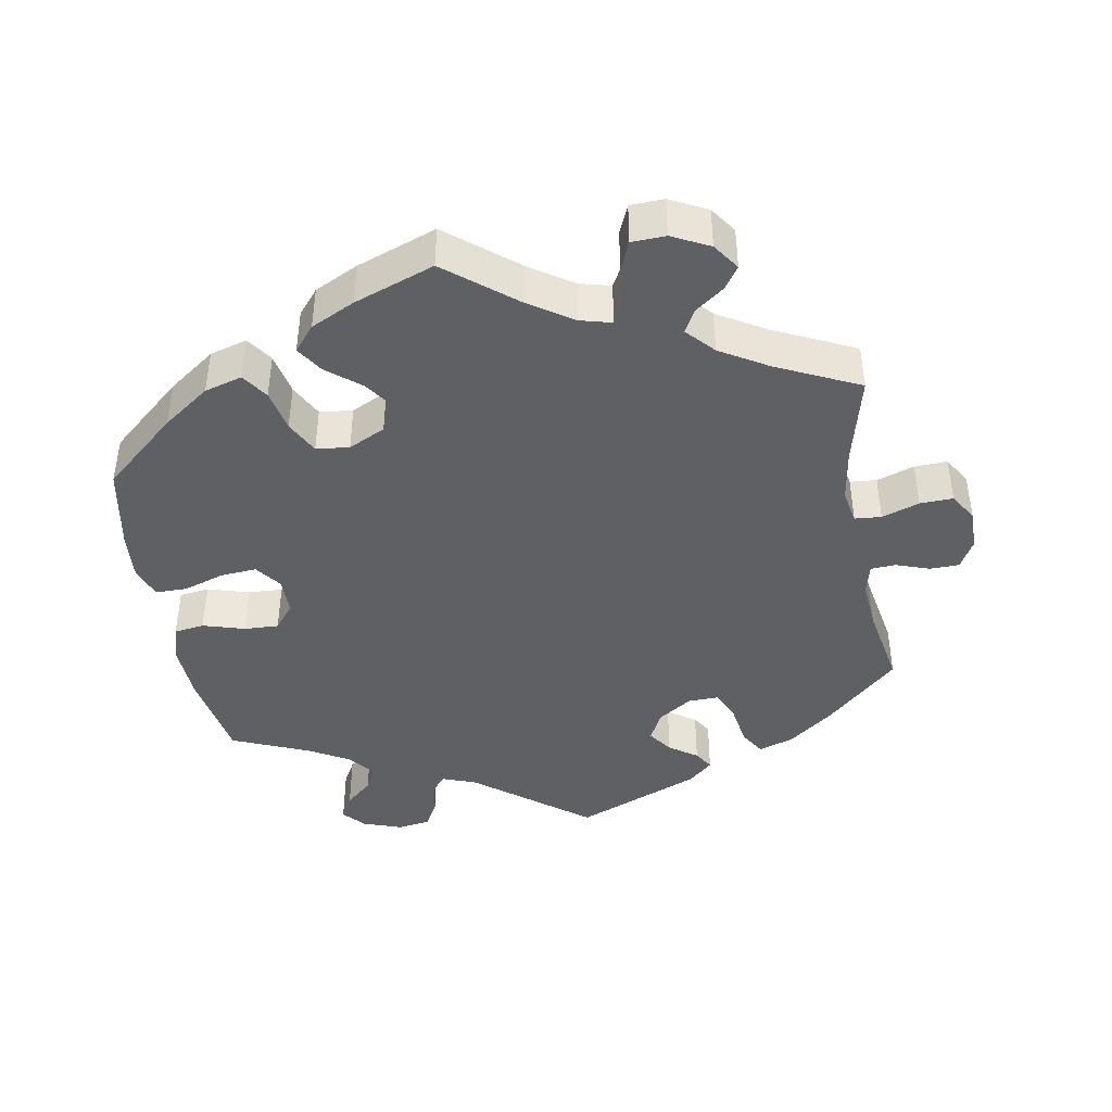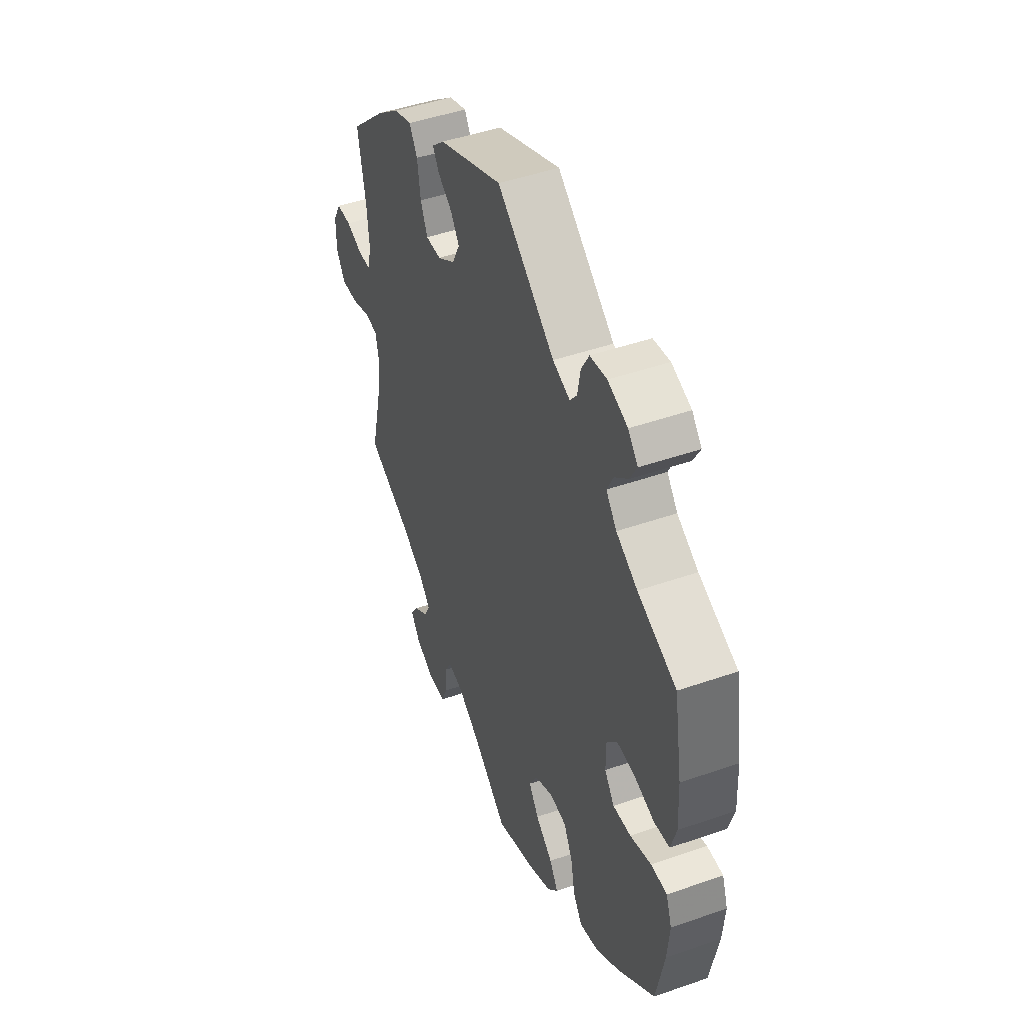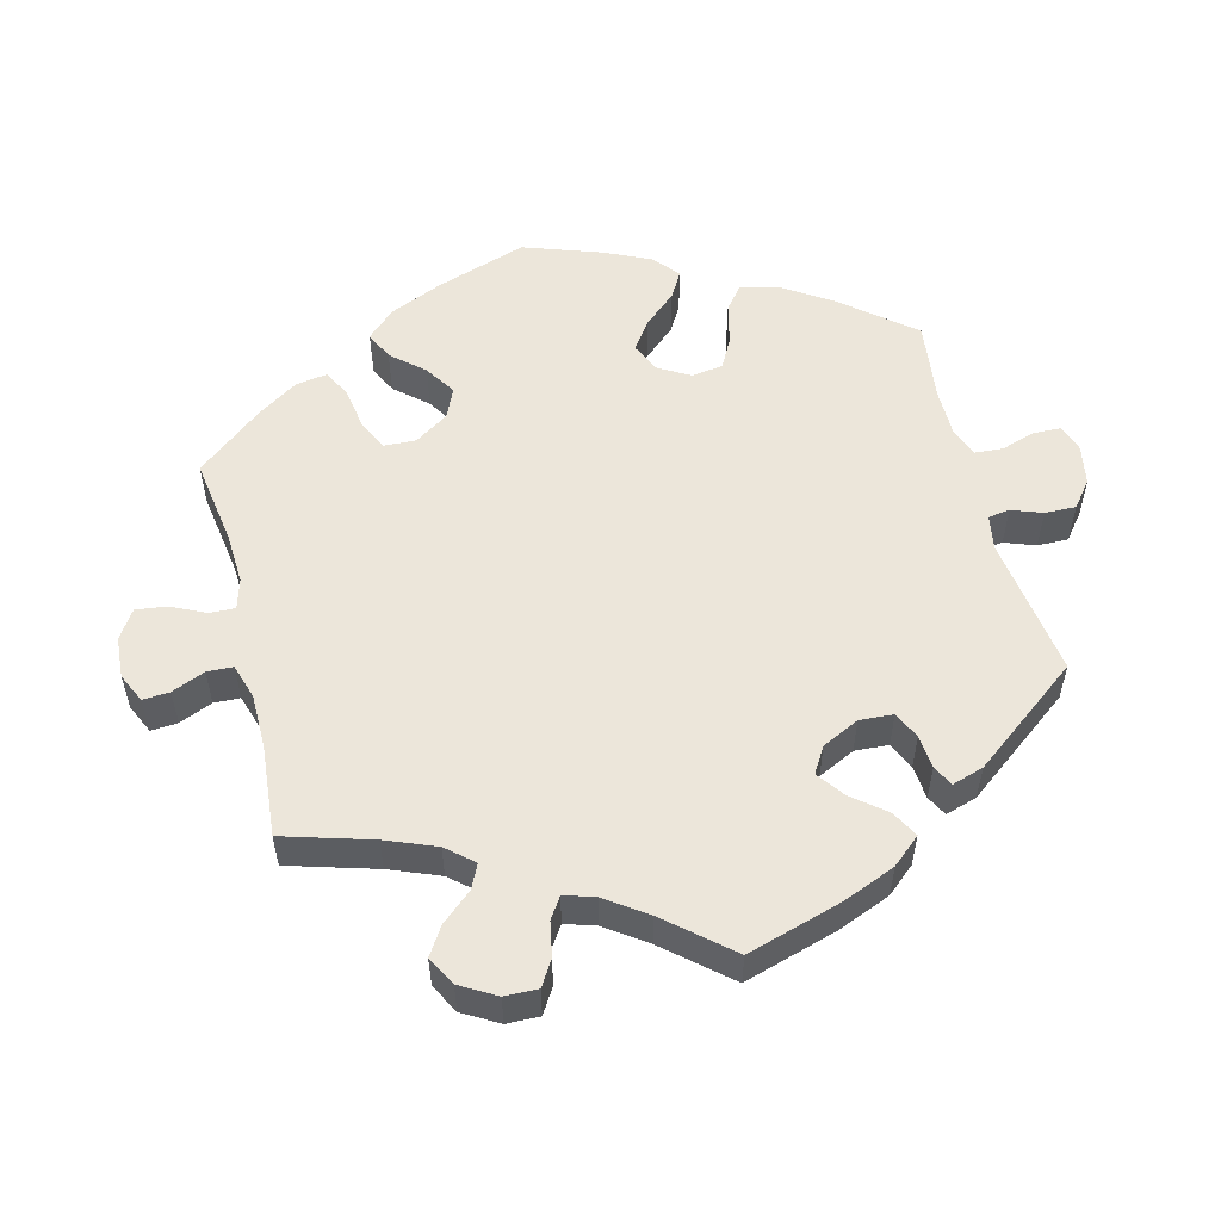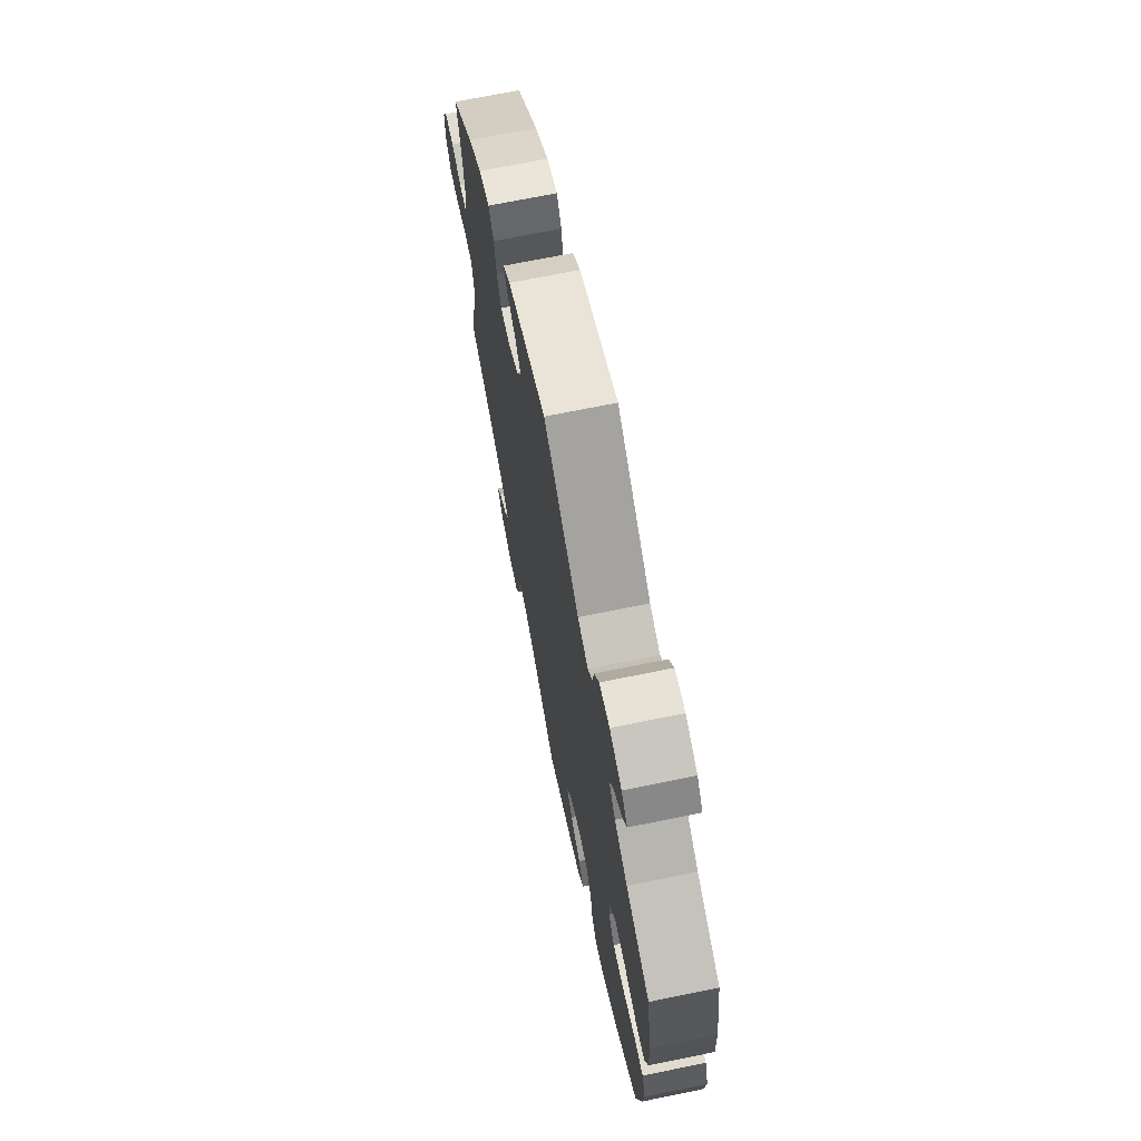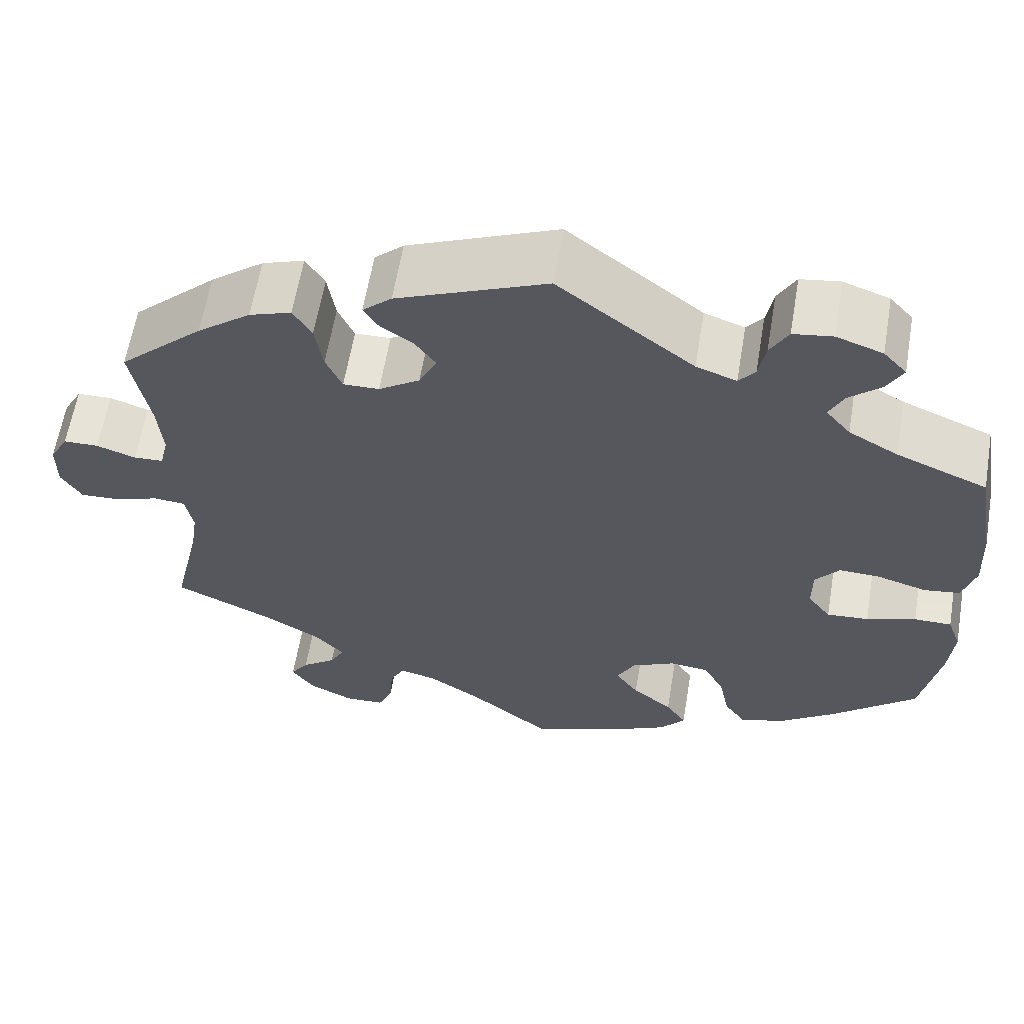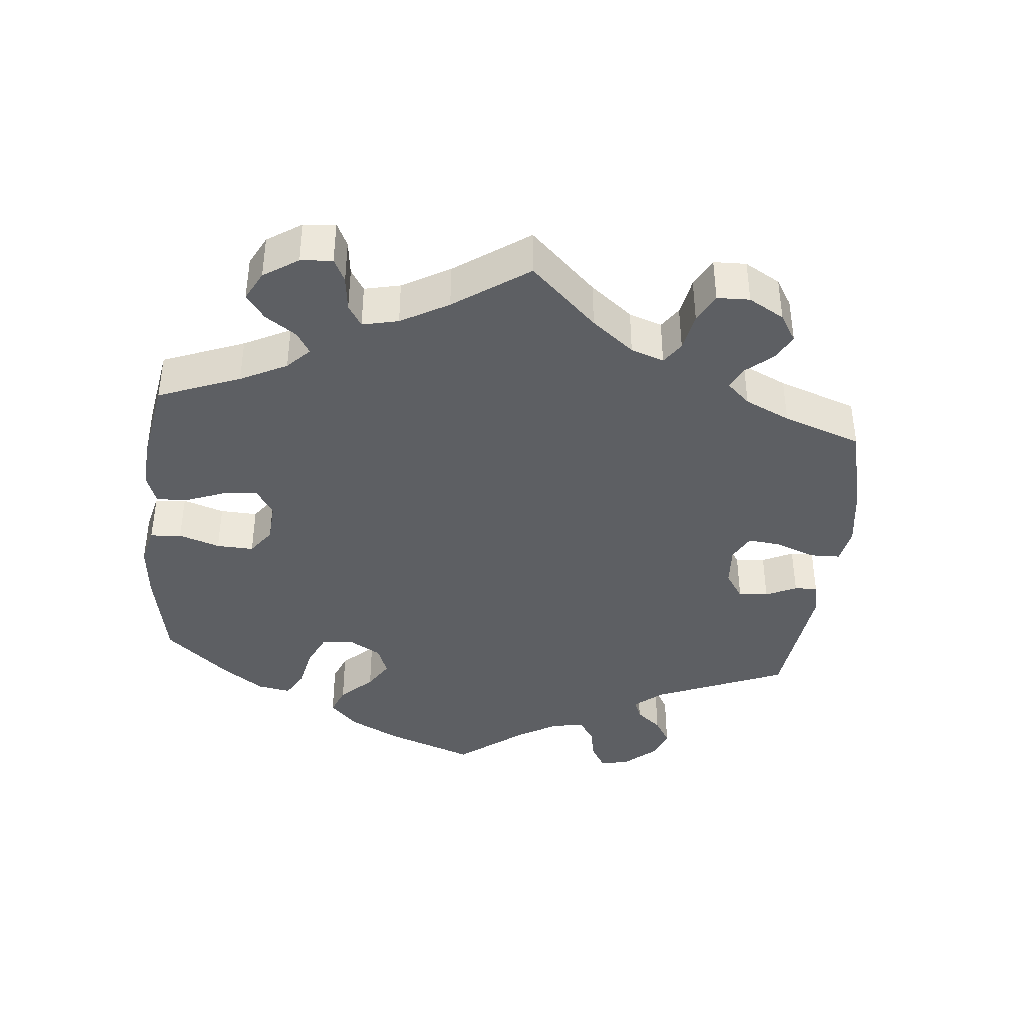
<metadata>
{"format":"obj","ext":"obj","renderer":"f3d","projection":"perspective","resolution":1024,"background":"white","views":[{"elev":-42.4,"azim":-170.2,"up":"+Y"},{"elev":46.8,"azim":68.4,"up":"+Z"},{"elev":54.3,"azim":-74.1,"up":"+Y"},{"elev":70.3,"azim":78.5,"up":"+Z"},{"elev":61.4,"azim":9.6,"up":"+Z"},{"elev":-40.2,"azim":-125.6,"up":"+Y"}]}
</metadata>
<code>
v -0.096 0.07 -0.501
v -0.157 0.07 -0.461
v -0.2 0.07 -0.45
v -0.217 0.07 -0.482
v -0.221 0.07 -0.534
v -0.238 0.07 -0.574
v -0.285 0.07 -0.576
v -0.337 0.07 -0.55
v -0.363 0.07 -0.513
v -0.342 0.07 -0.482
v -0.302 0.07 -0.452
v -0.285 0.07 -0.42
v -0.32 0.07 -0.382
v -0.386 0.07 -0.343
v -0.501 0.07 -0.289
v -0.471 0.07 -0.165
v -0.46 0.07 -0.091
v -0.469 0.07 -0.043
v -0.506 0.07 -0.04
v -0.558 0.07 -0.058
v -0.604 0.07 -0.06
v -0.628 0.07 -0.021
v -0.628 0.07 0.036
v -0.606 0.07 0.076
v -0.565 0.07 0.077
v -0.519 0.07 0.061
v -0.484 0.07 0.063
v -0.474 0.07 0.106
v -0.48 0.07 0.175
v -0.501 0.07 0.289
v -0.402 0.07 0.382
v -0.339 0.07 0.431
v -0.29 0.07 0.448
v -0.268 0.07 0.412
v -0.259 0.07 0.354
v -0.24 0.07 0.311
v -0.198 0.07 0.312
v -0.15 0.07 0.344
v -0.129 0.07 0.386
v -0.153 0.07 0.42
v -0.192 0.07 0.447
v -0.209 0.07 0.474
v -0.175 0.07 0.505
v 0 0.07 0.578
v 0.158 0.07 0.456
v 0.205 0.07 0.439
v 0.224 0.07 0.463
v 0.232 0.07 0.508
v 0.253 0.07 0.546
v 0.299 0.07 0.553
v 0.353 0.07 0.534
v 0.38 0.07 0.504
v 0.361 0.07 0.469
v 0.324 0.07 0.436
v 0.307 0.07 0.401
v 0.336 0.07 0.366
v 0.394 0.07 0.333
v 0.5 0.07 0.289
v 0.522 0.07 0.16
v 0.526 0.07 0.08
v 0.511 0.07 0.028
v 0.469 0.07 0.022
v 0.411 0.07 0.039
v 0.363 0.07 0.041
v 0.335 0.07 0.006
v 0.335 0.07 -0.046
v 0.362 0.07 -0.082
v 0.411 0.07 -0.078
v 0.469 0.07 -0.059
v 0.513 0.07 -0.059
v 0.529 0.07 -0.103
v 0.523 0.07 -0.173
v 0.501 0.07 -0.288
v 0.399 0.07 -0.377
v 0.334 0.07 -0.424
v 0.282 0.07 -0.439
v 0.257 0.07 -0.403
v 0.245 0.07 -0.344
v 0.221 0.07 -0.298
v 0.175 0.07 -0.293
v 0.124 0.07 -0.318
v 0.103 0.07 -0.358
v 0.13 0.07 -0.397
v 0.177 0.07 -0.435
v 0.201 0.07 -0.472
v 0.172 0.07 -0.507
v 0.111 0.07 -0.537
v 0 0.07 -0.578
v -0.096 0 -0.501
v -0.157 0 -0.461
v -0.2 0 -0.45
v -0.217 0 -0.482
v -0.221 0 -0.534
v -0.238 0 -0.574
v -0.285 0 -0.576
v -0.337 0 -0.55
v -0.363 0 -0.513
v -0.342 0 -0.482
v -0.302 0 -0.452
v -0.285 0 -0.42
v -0.32 0 -0.382
v -0.386 0 -0.343
v -0.501 0 -0.289
v -0.471 0 -0.165
v -0.46 0 -0.091
v -0.469 0 -0.043
v -0.506 0 -0.04
v -0.558 0 -0.058
v -0.604 0 -0.06
v -0.628 0 -0.021
v -0.628 0 0.036
v -0.606 0 0.076
v -0.565 0 0.077
v -0.519 0 0.061
v -0.484 0 0.063
v -0.474 0 0.106
v -0.48 0 0.175
v -0.501 0 0.289
v -0.402 0 0.382
v -0.339 0 0.431
v -0.29 0 0.448
v -0.268 0 0.412
v -0.259 0 0.354
v -0.24 0 0.311
v -0.198 0 0.312
v -0.15 0 0.344
v -0.129 0 0.386
v -0.153 0 0.42
v -0.192 0 0.447
v -0.209 0 0.474
v -0.175 0 0.505
v 0 0 0.578
v 0.158 0 0.456
v 0.205 0 0.439
v 0.224 0 0.463
v 0.232 0 0.508
v 0.253 0 0.546
v 0.299 0 0.553
v 0.353 0 0.534
v 0.38 0 0.504
v 0.361 0 0.469
v 0.324 0 0.436
v 0.307 0 0.401
v 0.336 0 0.366
v 0.394 0 0.333
v 0.5 0 0.289
v 0.522 0 0.16
v 0.526 0 0.08
v 0.511 0 0.028
v 0.469 0 0.022
v 0.411 0 0.039
v 0.363 0 0.041
v 0.335 0 0.006
v 0.335 0 -0.046
v 0.362 0 -0.082
v 0.411 0 -0.078
v 0.469 0 -0.059
v 0.513 0 -0.059
v 0.529 0 -0.103
v 0.523 0 -0.173
v 0.501 0 -0.288
v 0.399 0 -0.377
v 0.334 0 -0.424
v 0.282 0 -0.439
v 0.257 0 -0.403
v 0.245 0 -0.344
v 0.221 0 -0.298
v 0.175 0 -0.293
v 0.124 0 -0.318
v 0.103 0 -0.358
v 0.13 0 -0.397
v 0.177 0 -0.435
v 0.201 0 -0.472
v 0.172 0 -0.507
v 0.111 0 -0.537
v 0 0 -0.578
f 87 88 1
f 86 87 1 2
f 83 84 85 86
f 82 83 86 2
f 81 82 2 3
f 80 81 3
f 75 76 77 78
f 75 78 79
f 74 75 79
f 73 74 79
f 72 73 79 80
f 68 69 70 71
f 67 68 71 72
f 60 61 62 63
f 60 63 64
f 57 58 59 60
f 56 57 60 64
f 55 56 64 65
f 51 52 53 54
f 51 54 55
f 50 51 55
f 47 48 49 50
f 46 47 50 55
f 45 46 55 65
f 40 41 42 43
f 39 40 43 44
f 38 39 44 45
f 32 33 34 35
f 32 35 36
f 29 30 31 32
f 28 29 32 36
f 27 28 36 37
f 23 24 25 26
f 23 26 27
f 22 23 27
f 19 20 21 22
f 18 19 22 27
f 17 18 27 37
f 14 15 16
f 13 14 16 17
f 12 13 17 37
f 8 9 10 11
f 8 11 12
f 7 8 12
f 4 5 6 7
f 3 4 7 12
f 80 3 12 37
f 67 72 80
f 66 67 80 37
f 45 65 66
f 37 38 45 66
f 89 176 175
f 90 89 175 174
f 174 173 172 171
f 90 174 171 170
f 91 90 170 169
f 91 169 168
f 166 165 164 163
f 167 166 163
f 167 163 162
f 167 162 161
f 168 167 161 160
f 159 158 157 156
f 160 159 156 155
f 151 150 149 148
f 152 151 148
f 148 147 146 145
f 152 148 145 144
f 153 152 144 143
f 142 141 140 139
f 143 142 139
f 143 139 138
f 138 137 136 135
f 143 138 135 134
f 153 143 134 133
f 131 130 129 128
f 132 131 128 127
f 133 132 127 126
f 123 122 121 120
f 124 123 120
f 120 119 118 117
f 124 120 117 116
f 125 124 116 115
f 114 113 112 111
f 115 114 111
f 115 111 110
f 110 109 108 107
f 115 110 107 106
f 125 115 106 105
f 104 103 102
f 105 104 102 101
f 125 105 101 100
f 99 98 97 96
f 100 99 96
f 100 96 95
f 95 94 93 92
f 100 95 92 91
f 125 100 91 168
f 168 160 155
f 125 168 155 154
f 154 153 133
f 154 133 126 125
f 1 89 90 2
f 2 90 91 3
f 3 91 92 4
f 4 92 93 5
f 5 93 94 6
f 6 94 95 7
f 7 95 96 8
f 8 96 97 9
f 9 97 98 10
f 10 98 99 11
f 11 99 100 12
f 12 100 101 13
f 13 101 102 14
f 14 102 103 15
f 15 103 104 16
f 16 104 105 17
f 17 105 106 18
f 18 106 107 19
f 19 107 108 20
f 20 108 109 21
f 21 109 110 22
f 22 110 111 23
f 23 111 112 24
f 24 112 113 25
f 25 113 114 26
f 26 114 115 27
f 27 115 116 28
f 28 116 117 29
f 29 117 118 30
f 30 118 119 31
f 31 119 120 32
f 32 120 121 33
f 33 121 122 34
f 34 122 123 35
f 35 123 124 36
f 36 124 125 37
f 37 125 126 38
f 38 126 127 39
f 39 127 128 40
f 40 128 129 41
f 41 129 130 42
f 42 130 131 43
f 43 131 132 44
f 44 132 133 45
f 45 133 134 46
f 46 134 135 47
f 47 135 136 48
f 48 136 137 49
f 49 137 138 50
f 50 138 139 51
f 51 139 140 52
f 52 140 141 53
f 53 141 142 54
f 54 142 143 55
f 55 143 144 56
f 56 144 145 57
f 57 145 146 58
f 58 146 147 59
f 59 147 148 60
f 60 148 149 61
f 61 149 150 62
f 62 150 151 63
f 63 151 152 64
f 64 152 153 65
f 65 153 154 66
f 66 154 155 67
f 67 155 156 68
f 68 156 157 69
f 69 157 158 70
f 70 158 159 71
f 71 159 160 72
f 72 160 161 73
f 73 161 162 74
f 74 162 163 75
f 75 163 164 76
f 76 164 165 77
f 77 165 166 78
f 78 166 167 79
f 79 167 168 80
f 80 168 169 81
f 81 169 170 82
f 82 170 171 83
f 83 171 172 84
f 84 172 173 85
f 85 173 174 86
f 86 174 175 87
f 87 175 176 88
f 88 176 89 1

</code>
